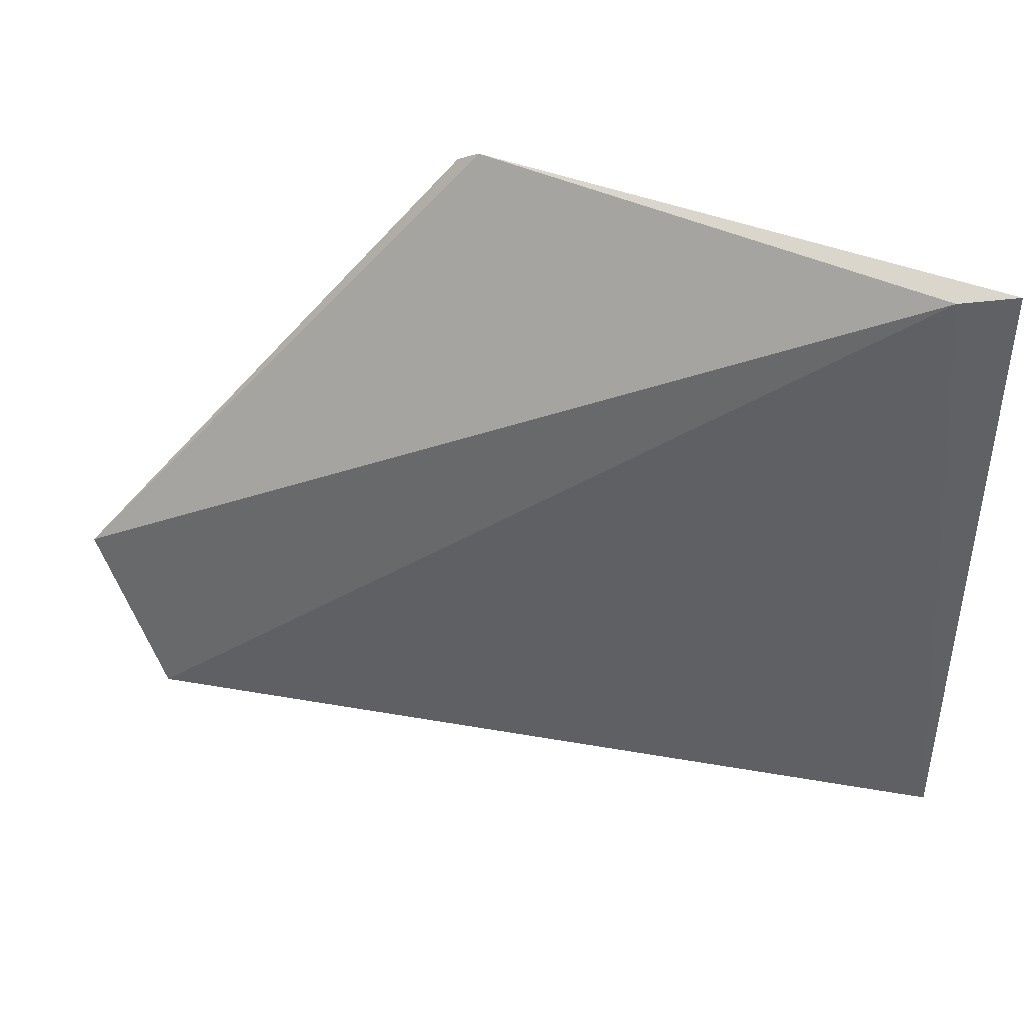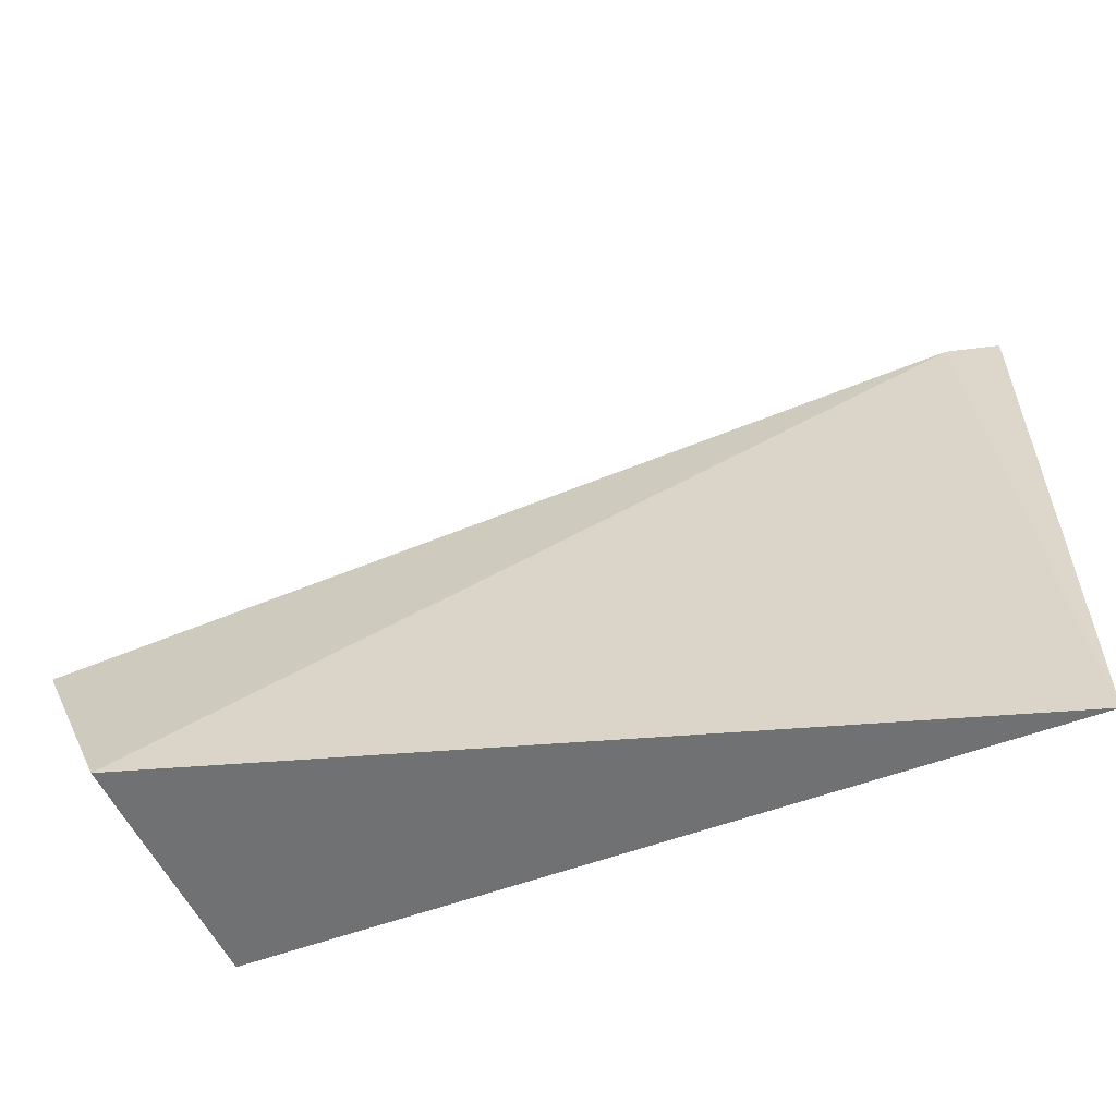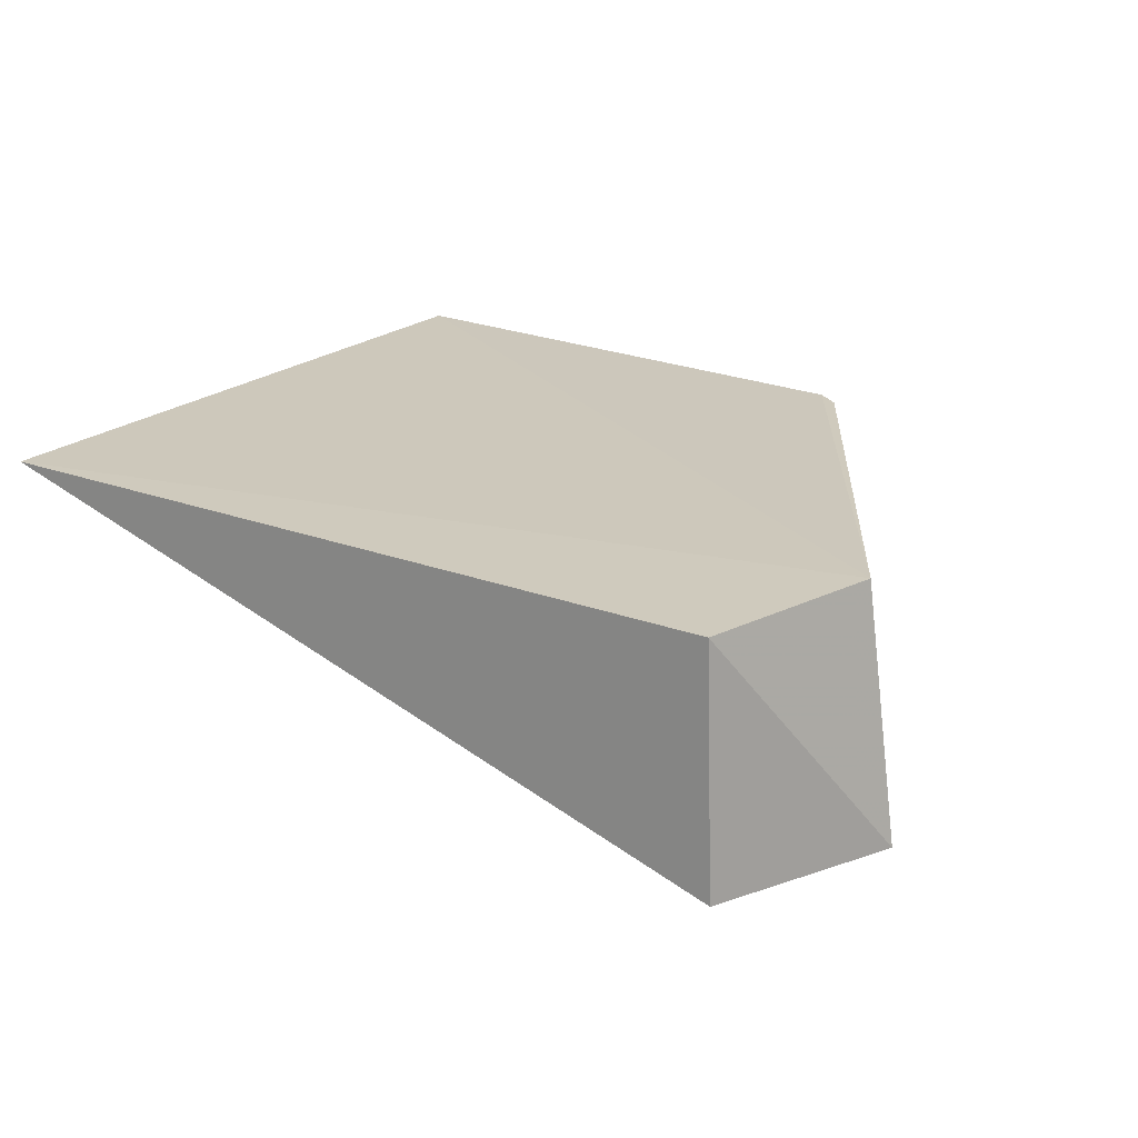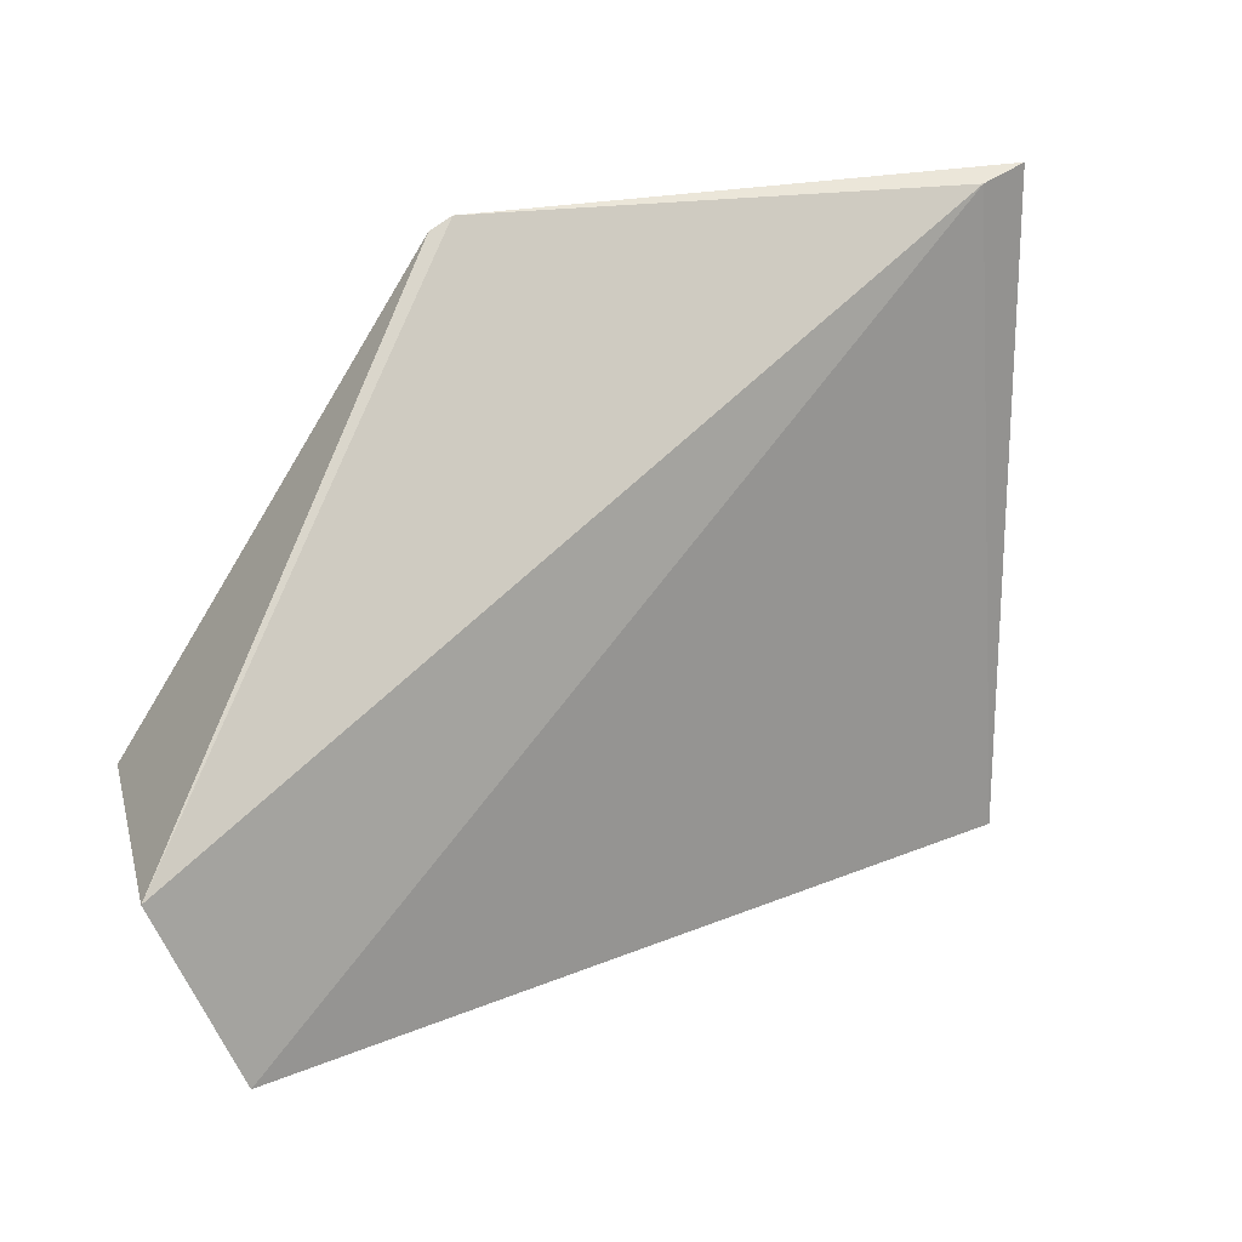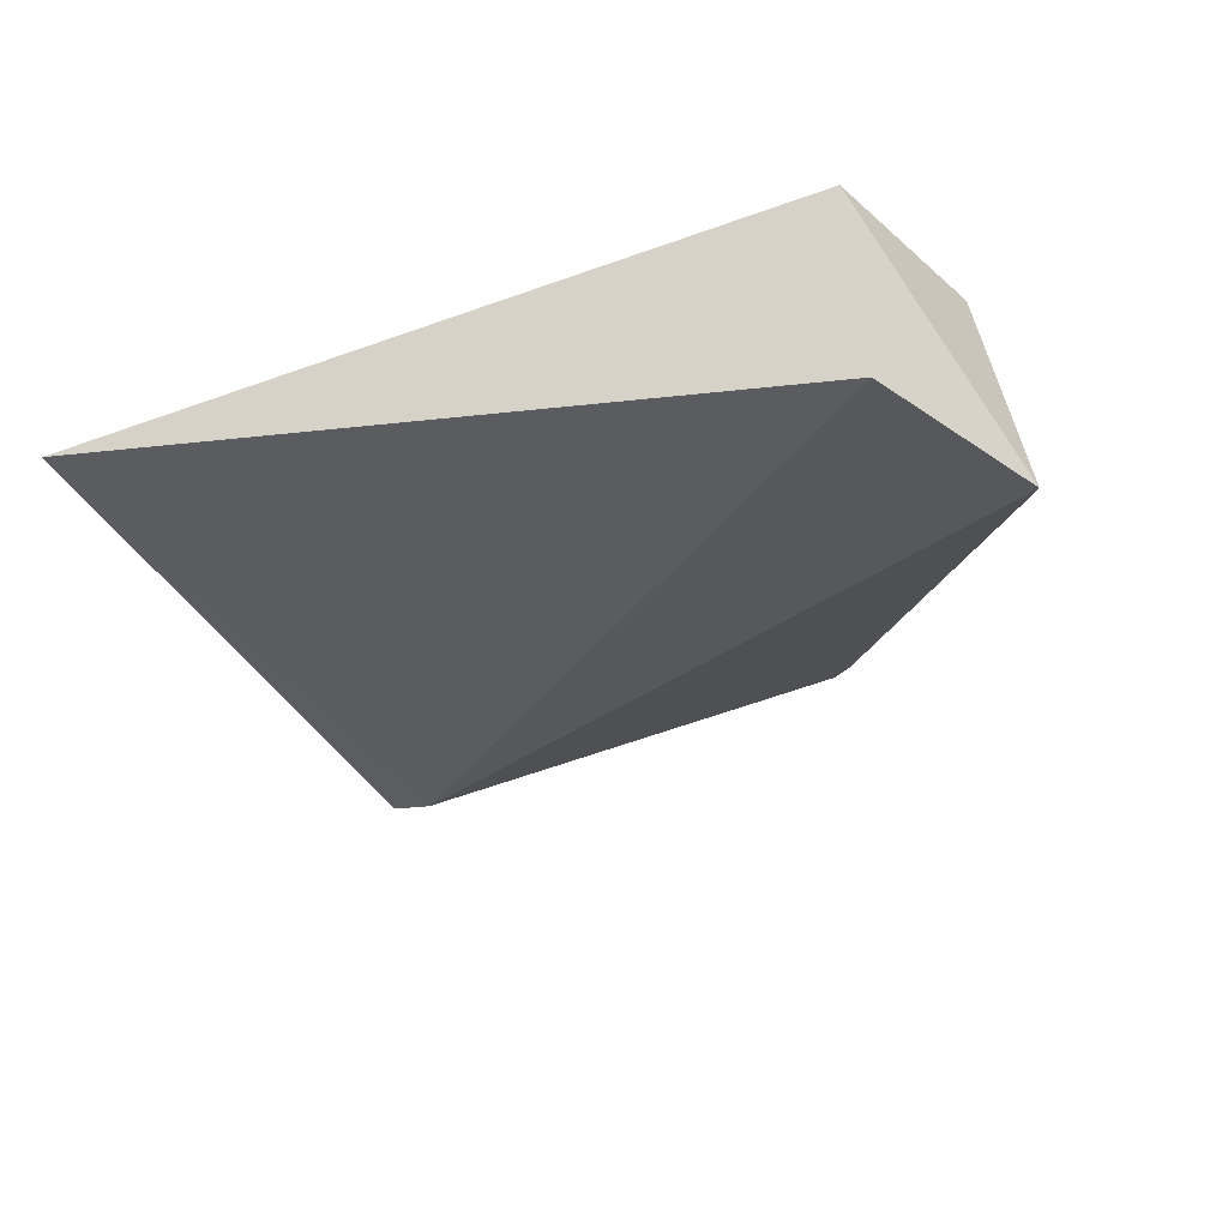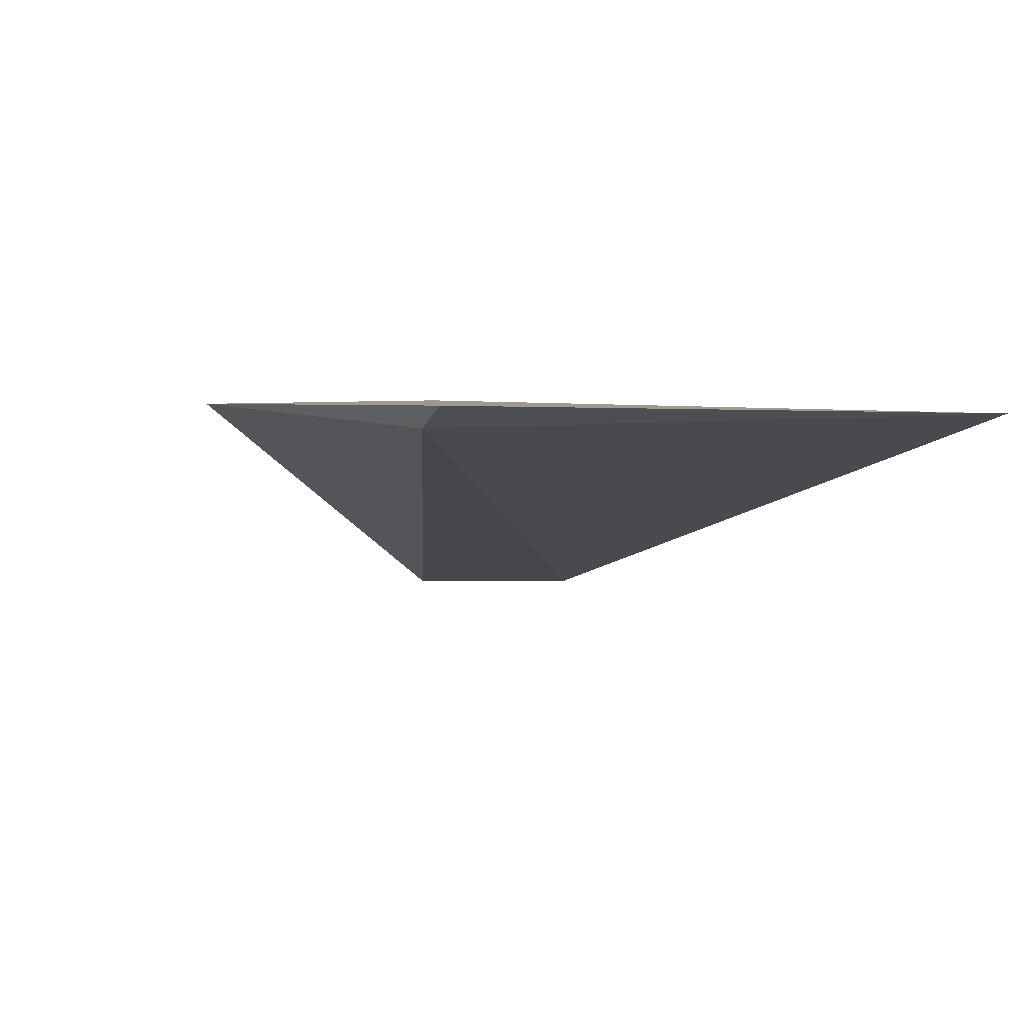
<metadata>
{"format":"obj","ext":"obj","renderer":"f3d","projection":"perspective","resolution":1024,"background":"white","views":[{"elev":40.9,"azim":-153.5,"up":"+Y"},{"elev":-57.8,"azim":-157.3,"up":"+Y"},{"elev":21.6,"azim":36.9,"up":"+Z"},{"elev":22.1,"azim":157.2,"up":"+Y"},{"elev":-40.4,"azim":26.7,"up":"+Z"},{"elev":3.7,"azim":-119.9,"up":"+Z"}]}
</metadata>
<code>
v 0.05115 -0.08309 0.02382
v 0.06045 -0.09699 0.02389
v 0.06168 -0.09709 0.01589
v 0.0346 -0.08313 0.0233
v 0.03287 -0.08279 0.02396
v 0.05044 -0.08273 0.02388
v 0.03297 -0.104 0.0236
v 0.05887 -0.1027 0.02368
v 0.05925 -0.1029 0.01581
f 1 2 3
f 6 1 3
f 6 3 4
f 6 4 5
f 6 5 2
f 6 2 1
f 7 2 5
f 7 5 4
f 8 3 2
f 8 2 7
f 9 7 4
f 9 4 3
f 9 8 7
f 9 3 8

</code>
